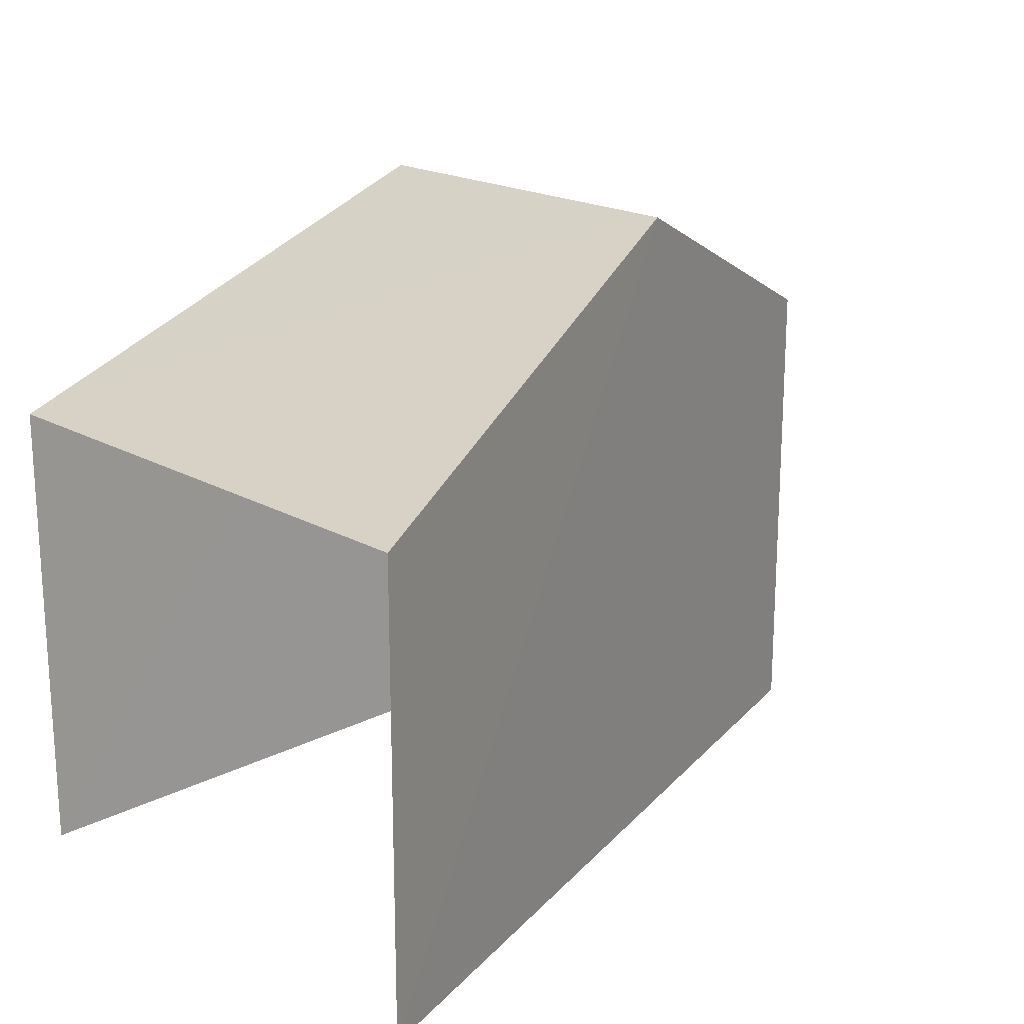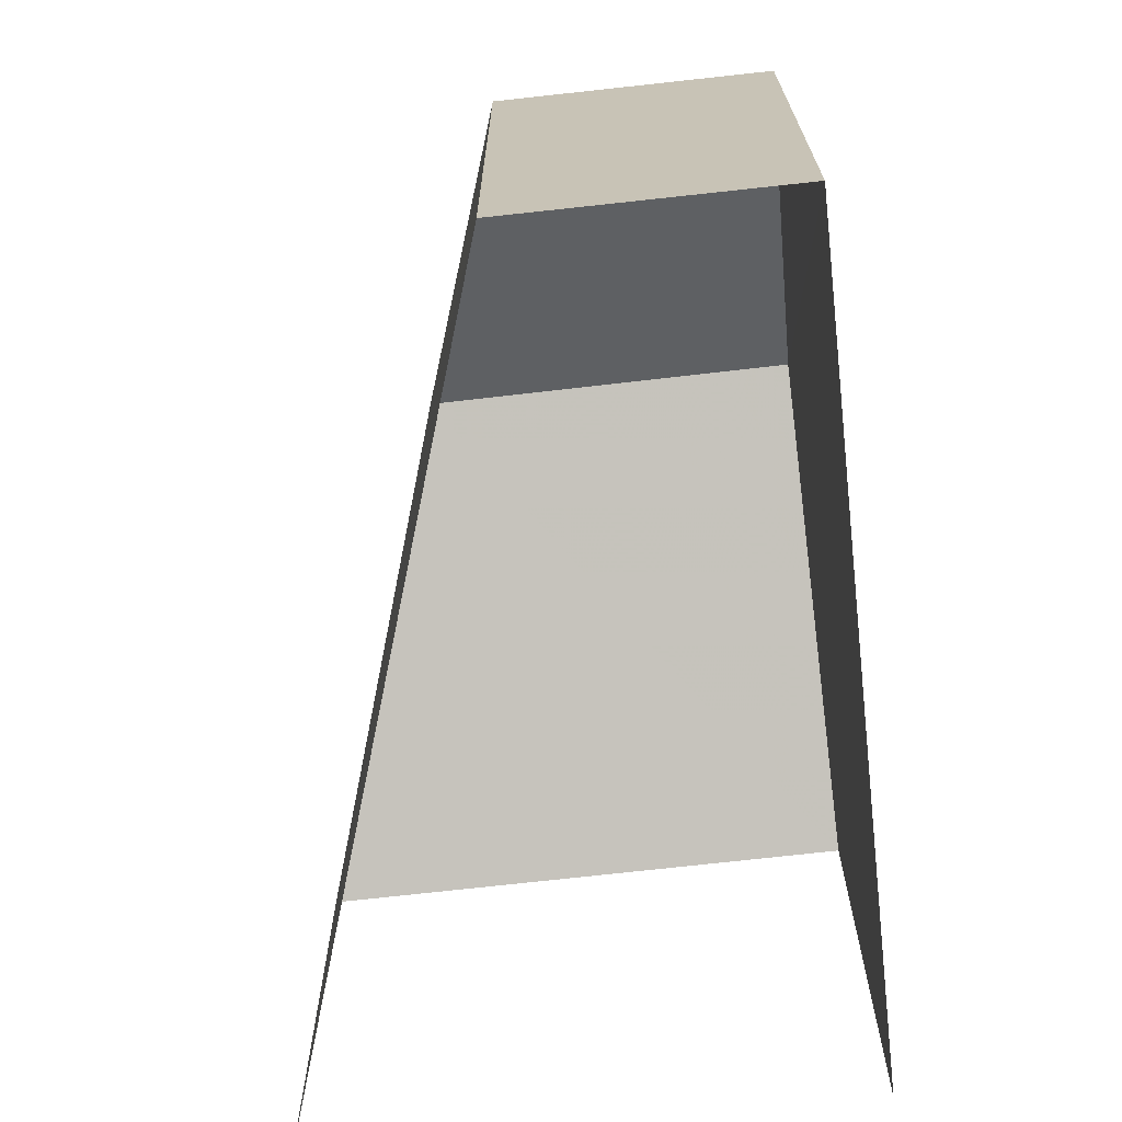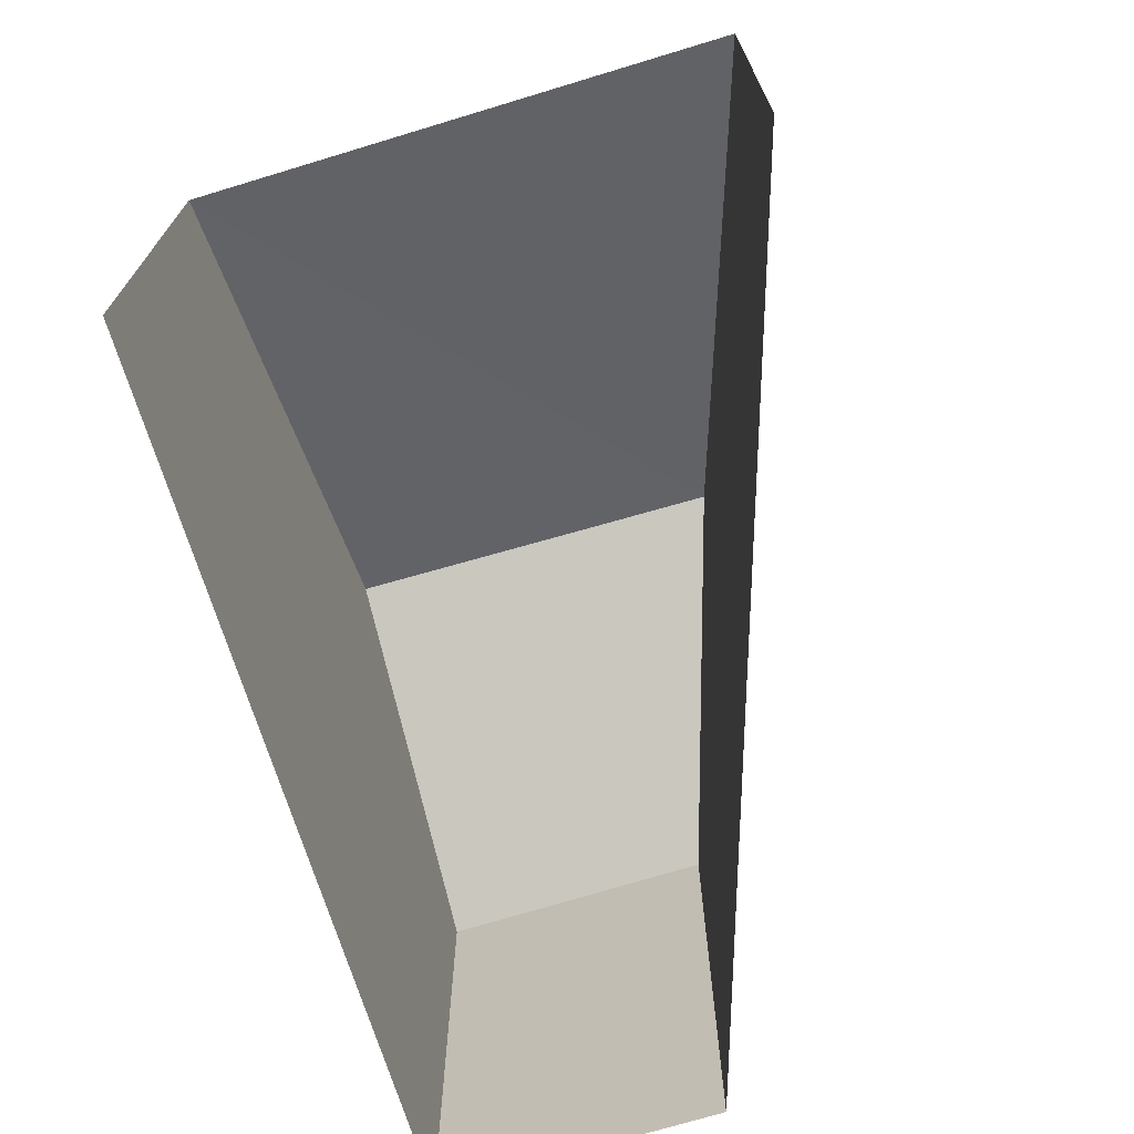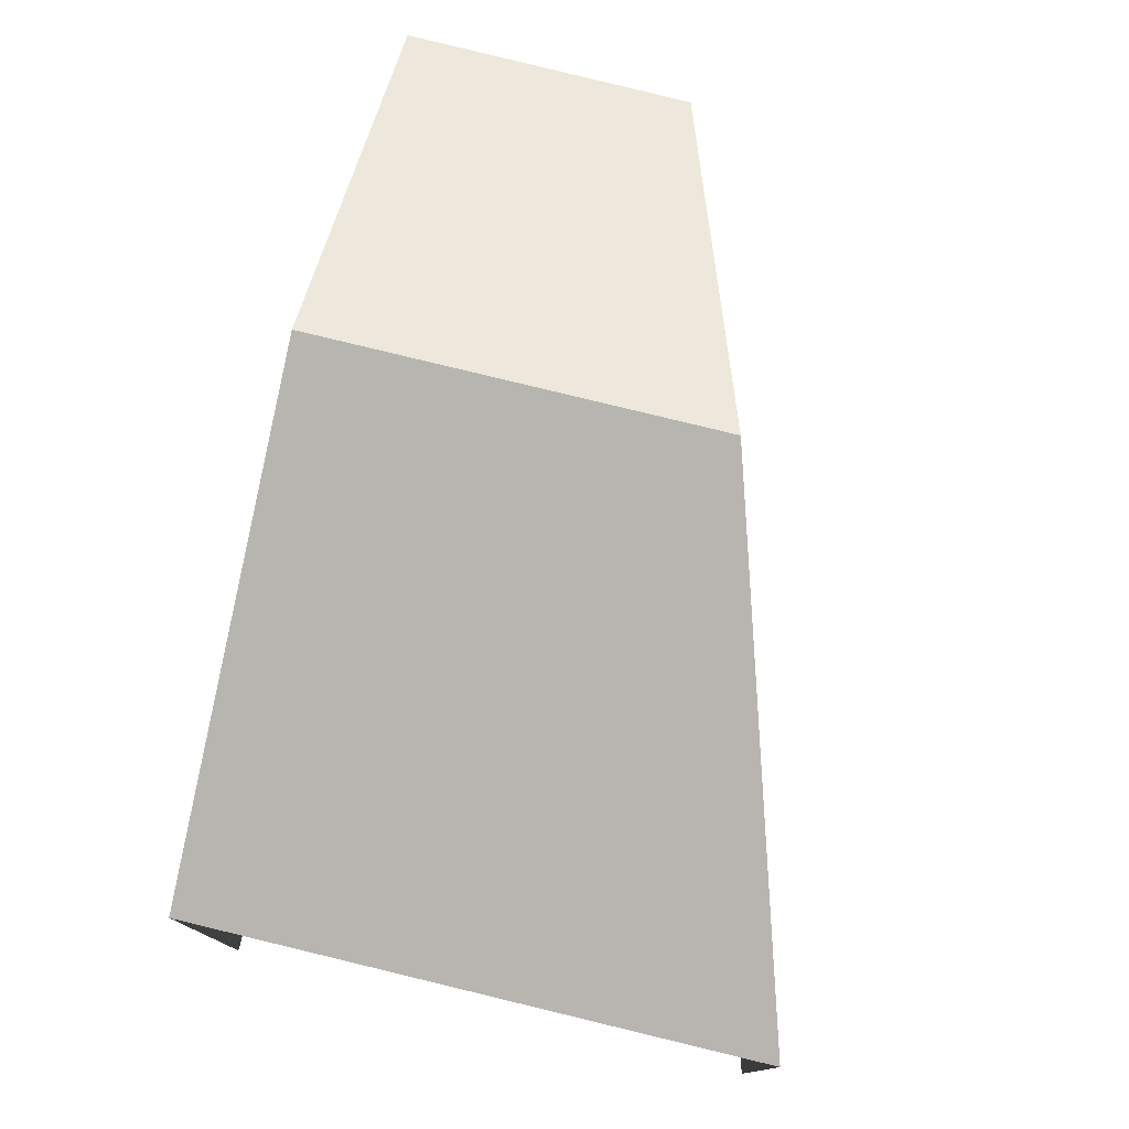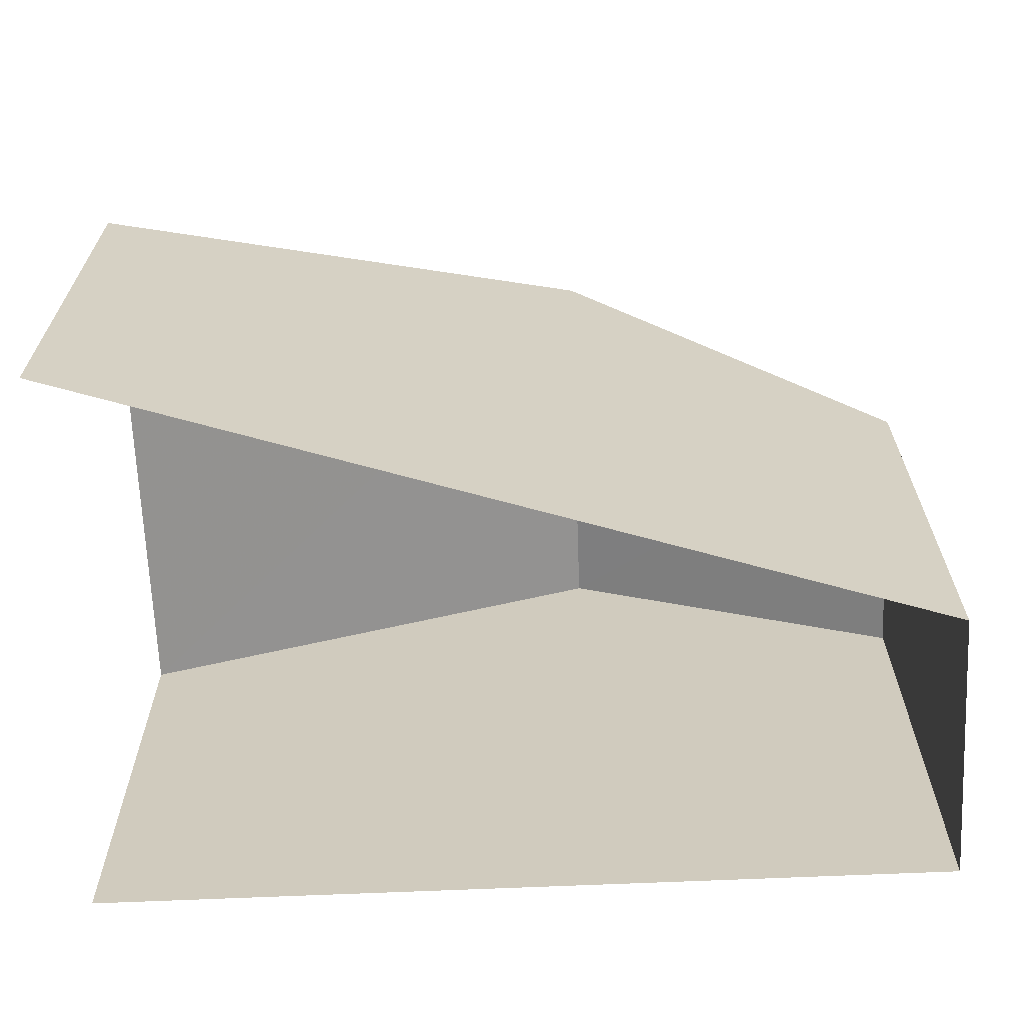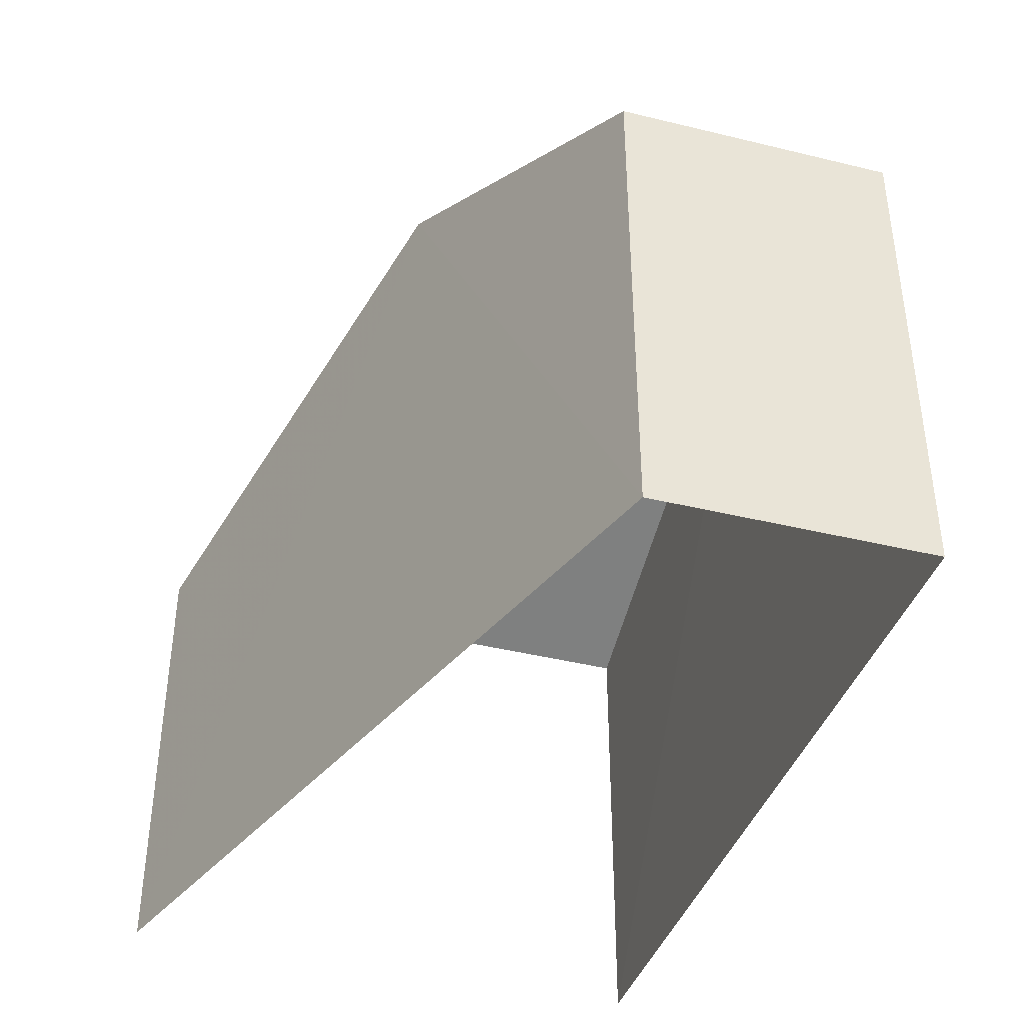
<metadata>
{"format":"obj","ext":"obj","renderer":"f3d","projection":"perspective","resolution":1024,"background":"white","views":[{"elev":19.2,"azim":133.7,"up":"+Z"},{"elev":-68.7,"azim":-86.3,"up":"+Z"},{"elev":-70.4,"azim":104.2,"up":"+Z"},{"elev":77.6,"azim":100.9,"up":"+Z"},{"elev":-65.8,"azim":179.7,"up":"+Z"},{"elev":-40.0,"azim":-109.9,"up":"+Z"}]}
</metadata>
<code>
v -3.736e+05 -1.05e+05 22.03
v -3.736e+05 -1.05e+05 22.03
v -3.736e+05 -1.05e+05 22.03
v -3.736e+05 -1.05e+05 22.03
v -3.736e+05 -1.05e+05 26.1
v -3.736e+05 -1.05e+05 26.1
v -3.736e+05 -1.05e+05 27.46
v -3.736e+05 -1.05e+05 27.45
v -3.736e+05 -1.05e+05 25.91
v -3.736e+05 -1.05e+05 25.91
f 1 2 3
f 4 1 3
f 9 3 2
f 10 9 2
f 5 6 7
f 8 5 7
f 9 10 8
f 7 9 8
f 6 1 4
f 6 5 1
f 10 2 8
f 2 1 8
f 1 5 8
f 6 4 7
f 4 3 7
f 3 9 7

</code>
